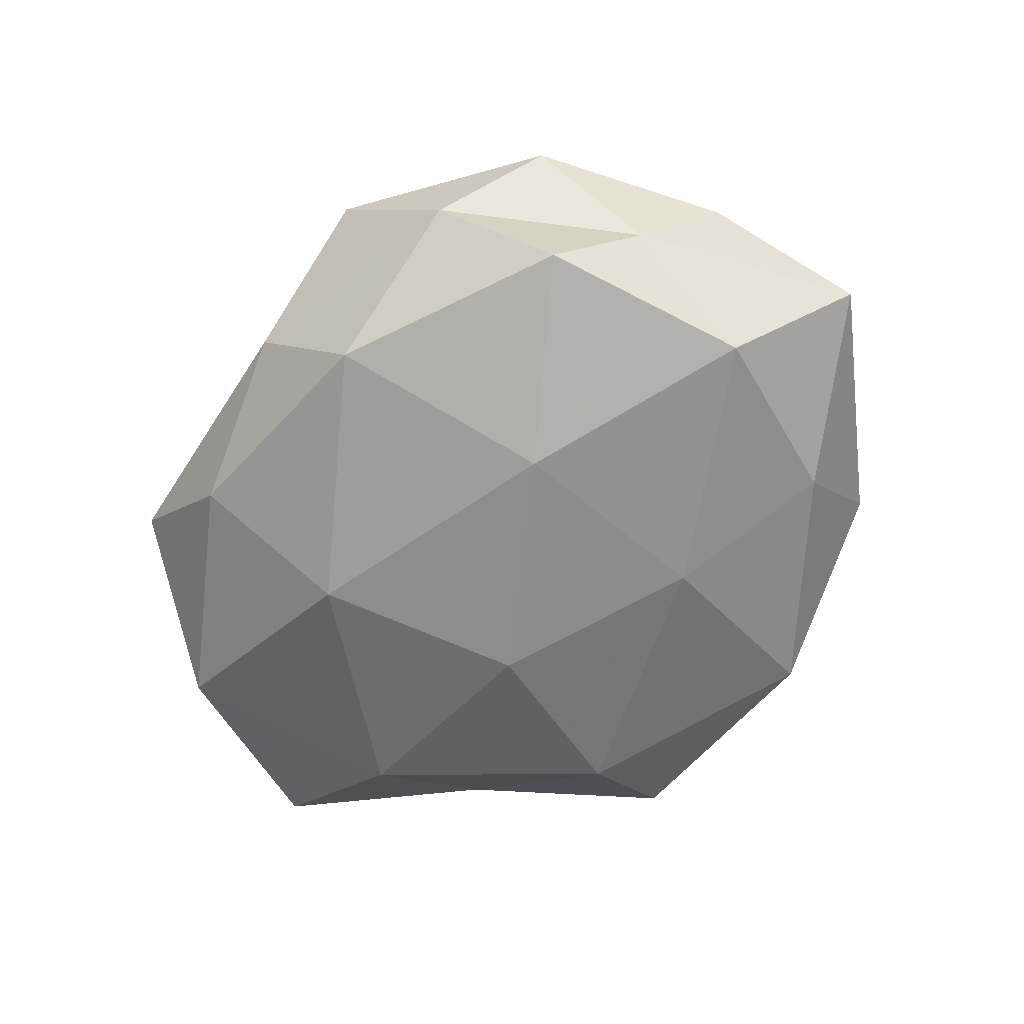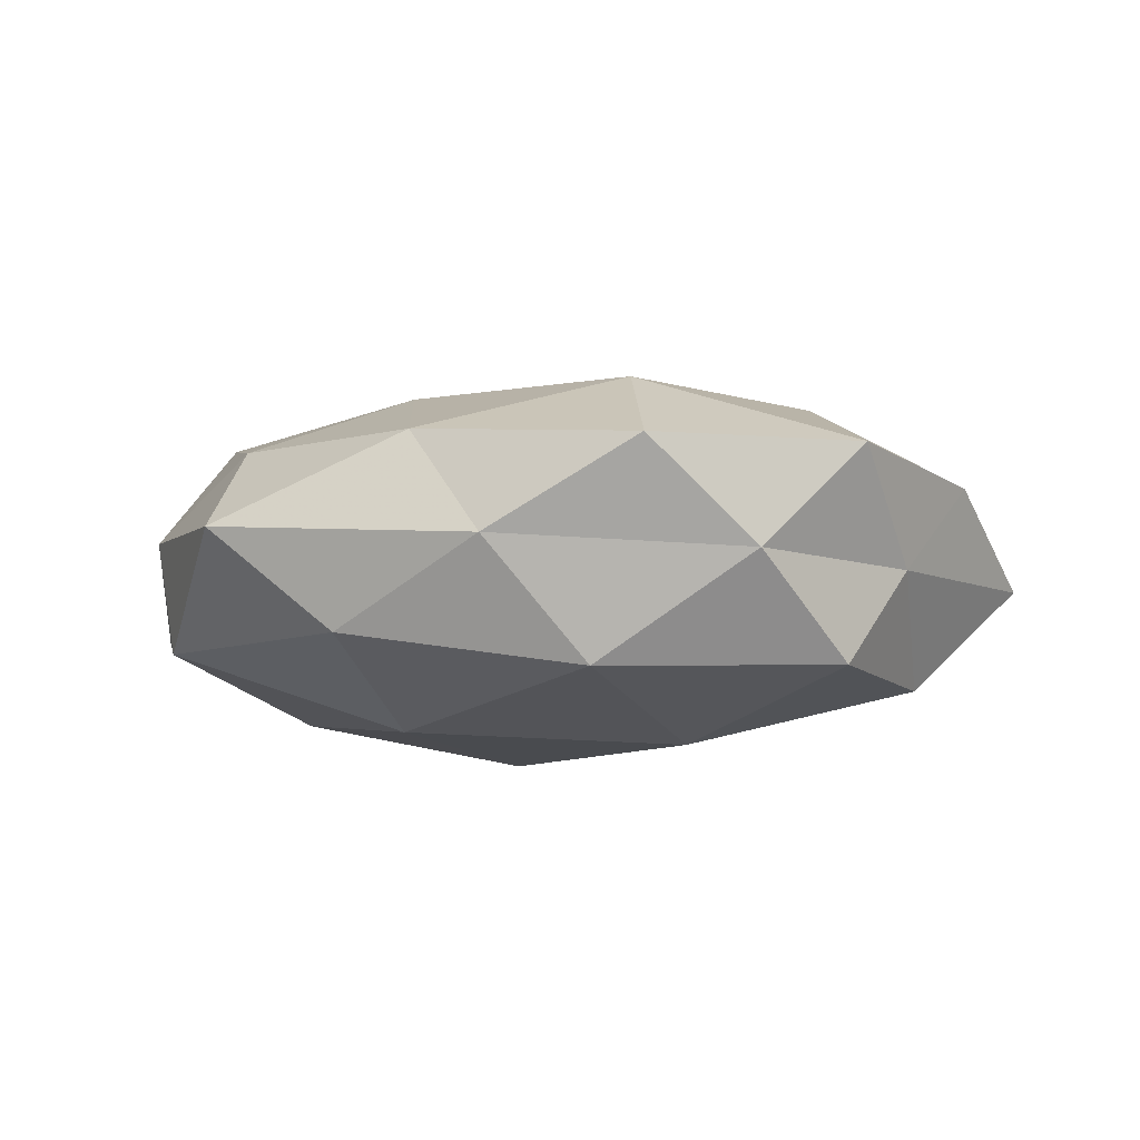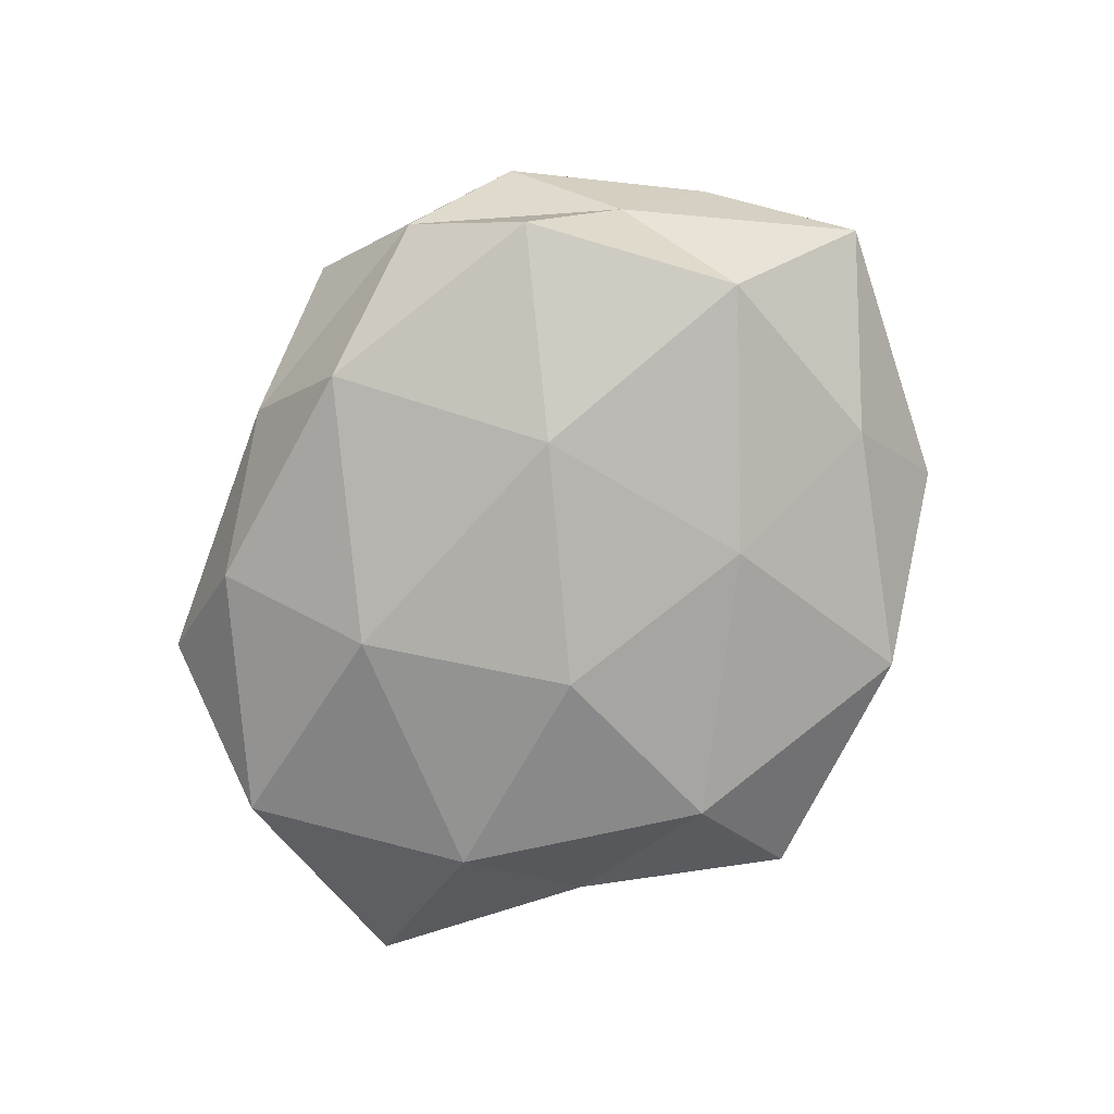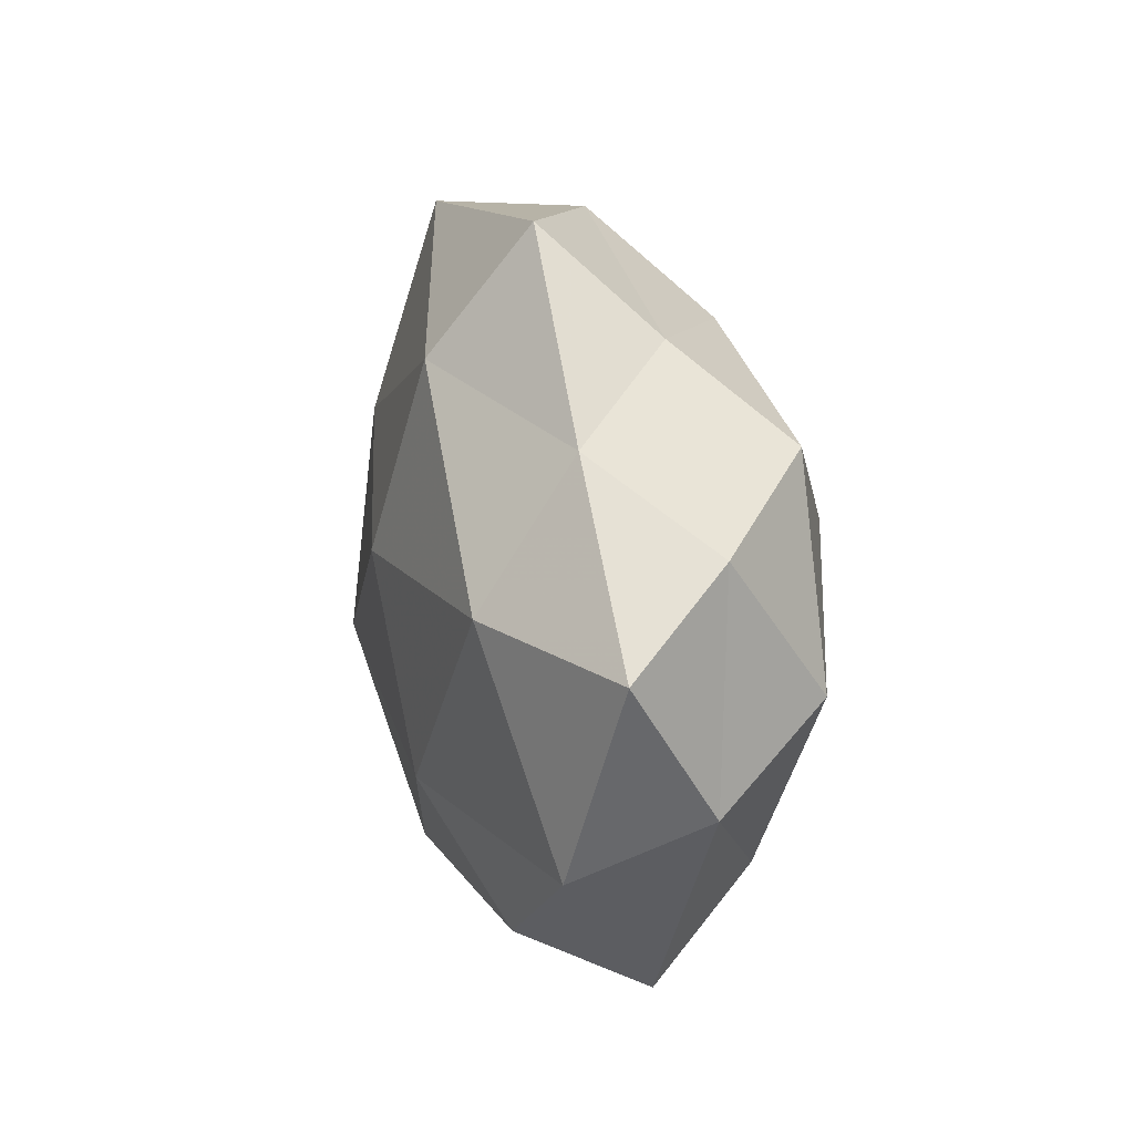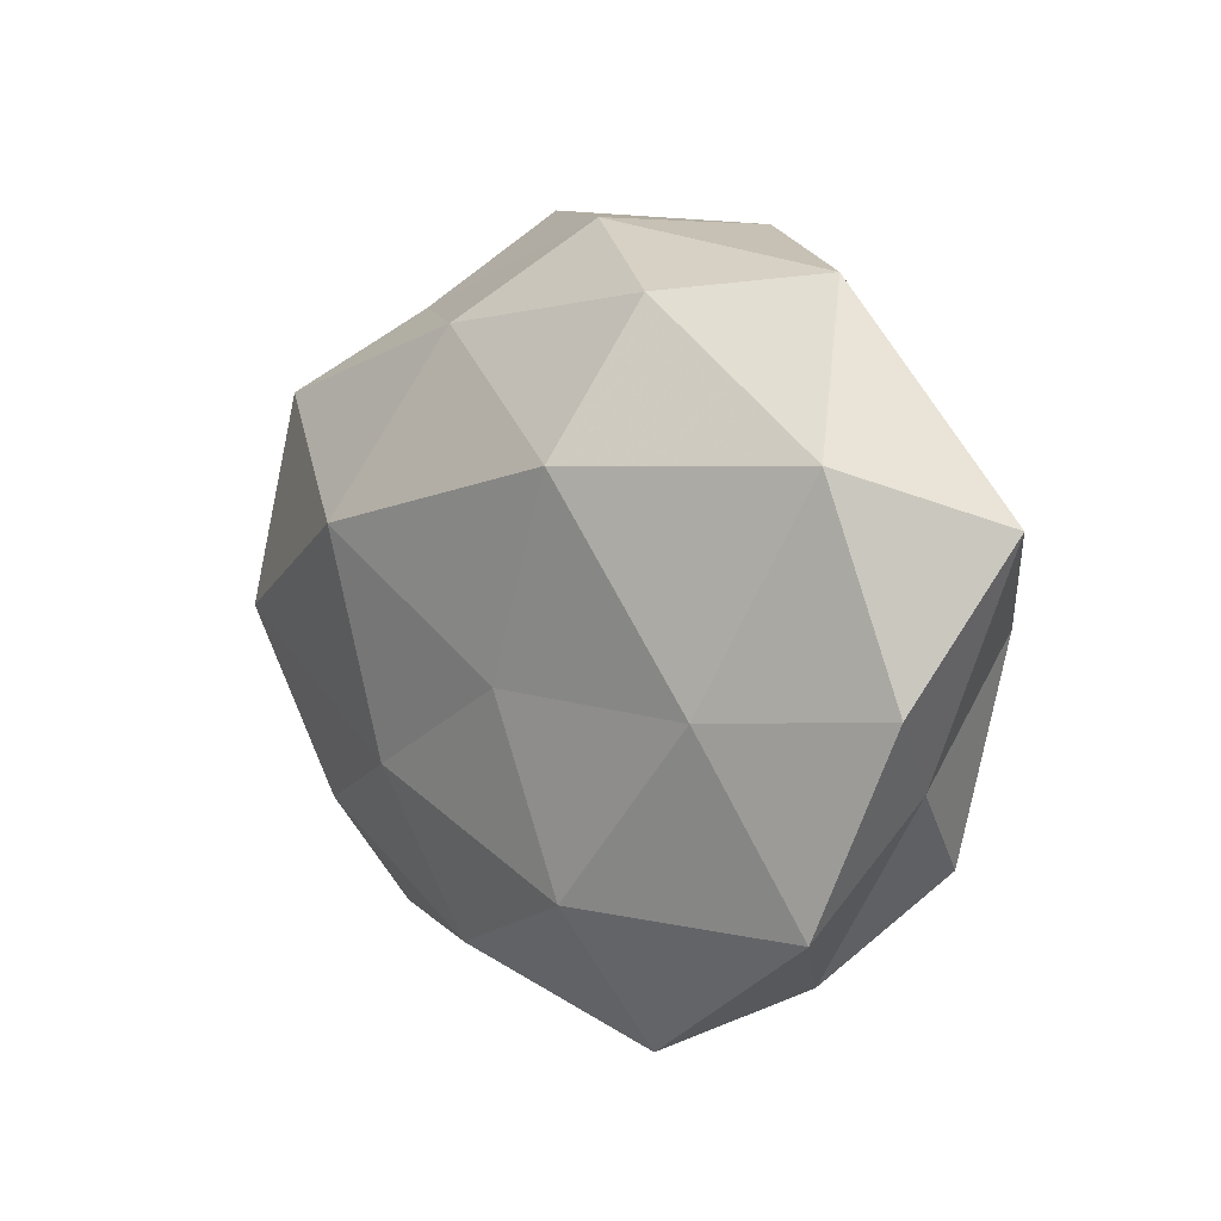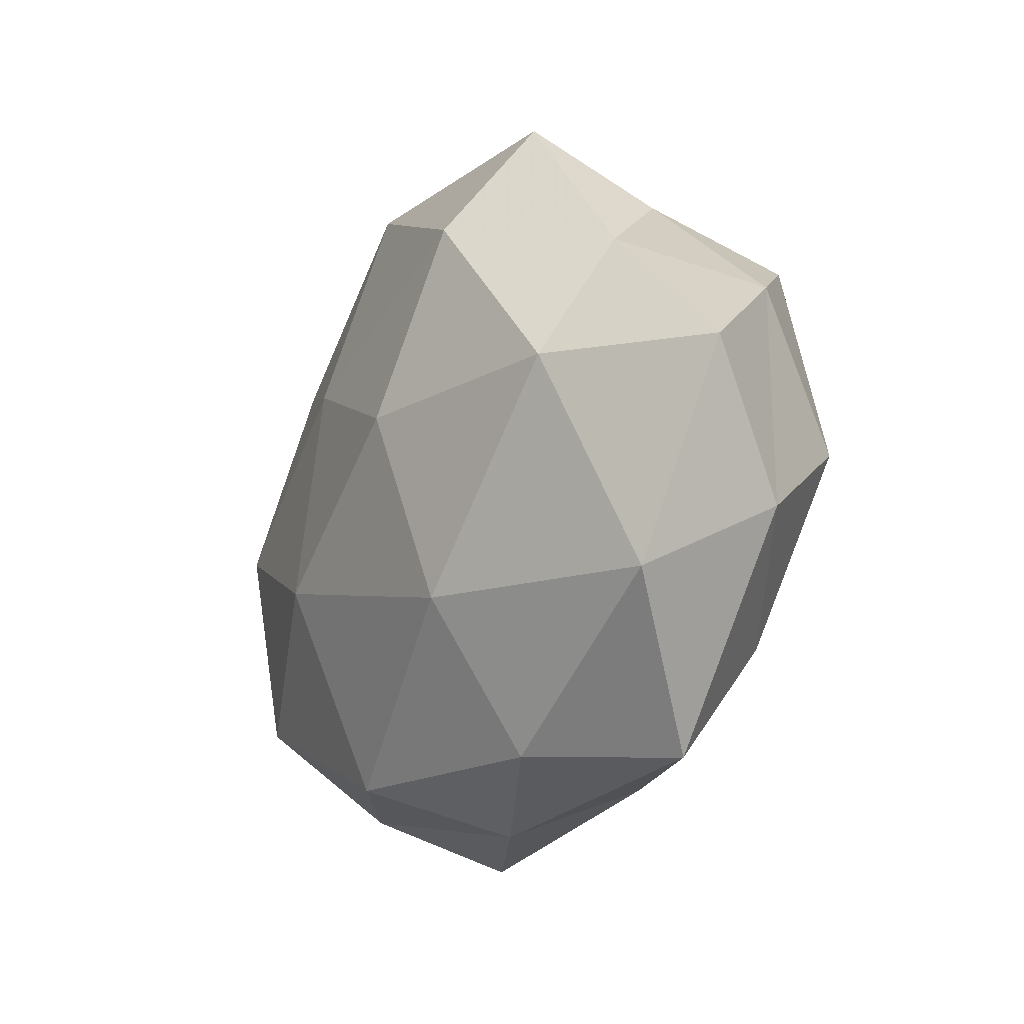
<metadata>
{"format":"obj","ext":"obj","renderer":"f3d","projection":"perspective","resolution":1024,"background":"white","views":[{"elev":-62.1,"azim":48.3,"up":"+Z"},{"elev":-8.0,"azim":10.5,"up":"+Z"},{"elev":-76.7,"azim":59.8,"up":"+Z"},{"elev":18.3,"azim":-104.0,"up":"+Y"},{"elev":4.8,"azim":48.2,"up":"+Y"},{"elev":-15.5,"azim":-121.8,"up":"+Y"}]}
</metadata>
<code>
v 0.01553 0.01642 0.02248
v -0.008906 0.03063 0.0147
v -0.01957 -0.03482 -0.01075
v 0.03612 -0.02471 -0.01436
v 0.04232 -0.01512 -0.002748
v 0.04232 0.0001352 -0.01527
v -0.01765 0.04374 -0.007527
v -0.04918 -0.0103 0.003475
v -0.01539 -0.0161 0.01914
v 0.01622 -0.01007 -0.02197
v 0.0125 -0.02747 0.01828
v -0.01091 -0.03577 0.01152
v 0.03328 0.03503 0.00022
v 0.04889 -0.006534 0.007932
v 0.01639 -0.04322 0.008785
v -0.0339 0.02386 -0.00689
v 0.02786 -0.0364 -0.002809
v -0.04266 -0.0008773 0.01661
v -0.03597 0.02336 0.01549
v 0.03883 -0.02871 0.009681
v -0.04417 -0.01782 -0.01105
v 0.0009739 0.04169 0.002652
v -0.03412 -0.03586 0.001277
v -0.03468 0.007501 -0.01789
v -0.01761 0.009686 0.02433
v 0.03449 0.02272 -0.01103
v -0.01448 0.02929 -0.01845
v -0.01598 -0.01685 -0.02056
v 0.03093 -0.00756 0.01776
v 0.01194 0.04102 -0.01185
v 0.01563 0.0164 -0.01887
v -0.03384 -0.02253 0.01205
v 0.009251 -0.03539 -0.01501
v -0.04714 0.01578 0.004577
v -0.05348 0.006266 -0.006995
v 0.05439 0.01076 -0.002312
v -0.001695 -0.04132 -0.001106
v 0.005307 -0.006105 0.02067
v 0.01837 0.03328 0.01198
v -0.007258 0.006562 -0.02336
v 0.04278 0.01682 0.01238
v -0.02641 0.03284 0.004027
f 6 5 4
f 6 4 10
f 12 11 9
f 12 15 11
f 4 5 17
f 5 14 20
f 11 15 20
f 5 20 17
f 17 20 15
f 23 21 3
f 8 21 23
f 25 1 2
f 9 25 18
f 19 25 2
f 18 25 19
f 7 27 16
f 27 24 16
f 3 21 28
f 21 24 28
f 11 20 29
f 29 20 14
f 30 7 22
f 30 22 13
f 26 30 13
f 30 27 7
f 6 10 31
f 26 6 31
f 26 31 30
f 31 27 30
f 32 12 9
f 32 18 8
f 32 9 18
f 32 8 23
f 32 23 12
f 10 4 33
f 17 33 4
f 28 33 3
f 10 33 28
f 18 34 8
f 18 19 34
f 8 35 21
f 16 24 35
f 21 35 24
f 8 34 35
f 35 34 16
f 36 5 6
f 36 14 5
f 26 36 6
f 26 13 36
f 12 37 15
f 15 37 17
f 23 3 37
f 23 37 12
f 37 3 33
f 37 33 17
f 9 11 38
f 25 38 1
f 9 38 25
f 29 1 38
f 38 11 29
f 2 1 39
f 39 22 2
f 13 22 39
f 27 40 24
f 40 10 28
f 28 24 40
f 31 10 40
f 31 40 27
f 41 1 29
f 14 41 29
f 13 41 36
f 36 41 14
f 41 39 1
f 13 39 41
f 16 42 7
f 2 42 19
f 22 42 2
f 22 7 42
f 34 42 16
f 34 19 42

</code>
